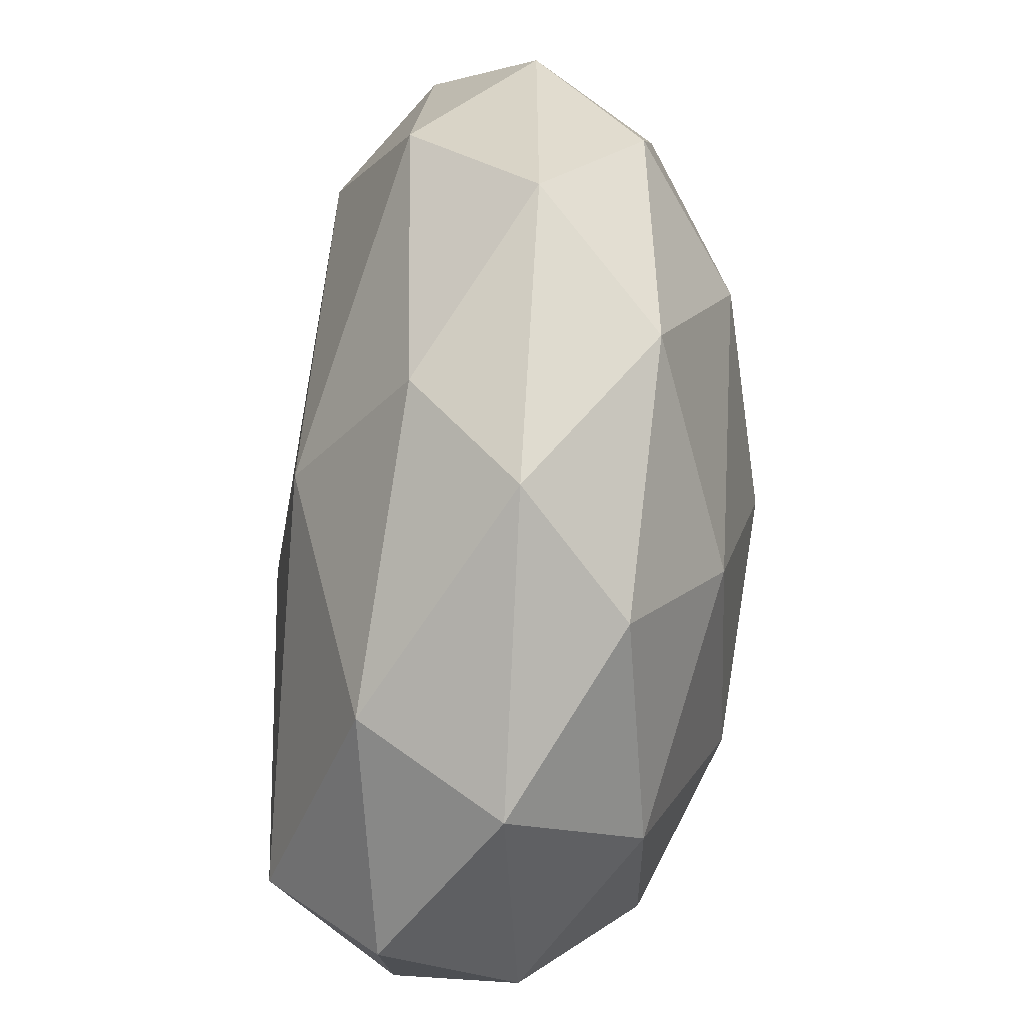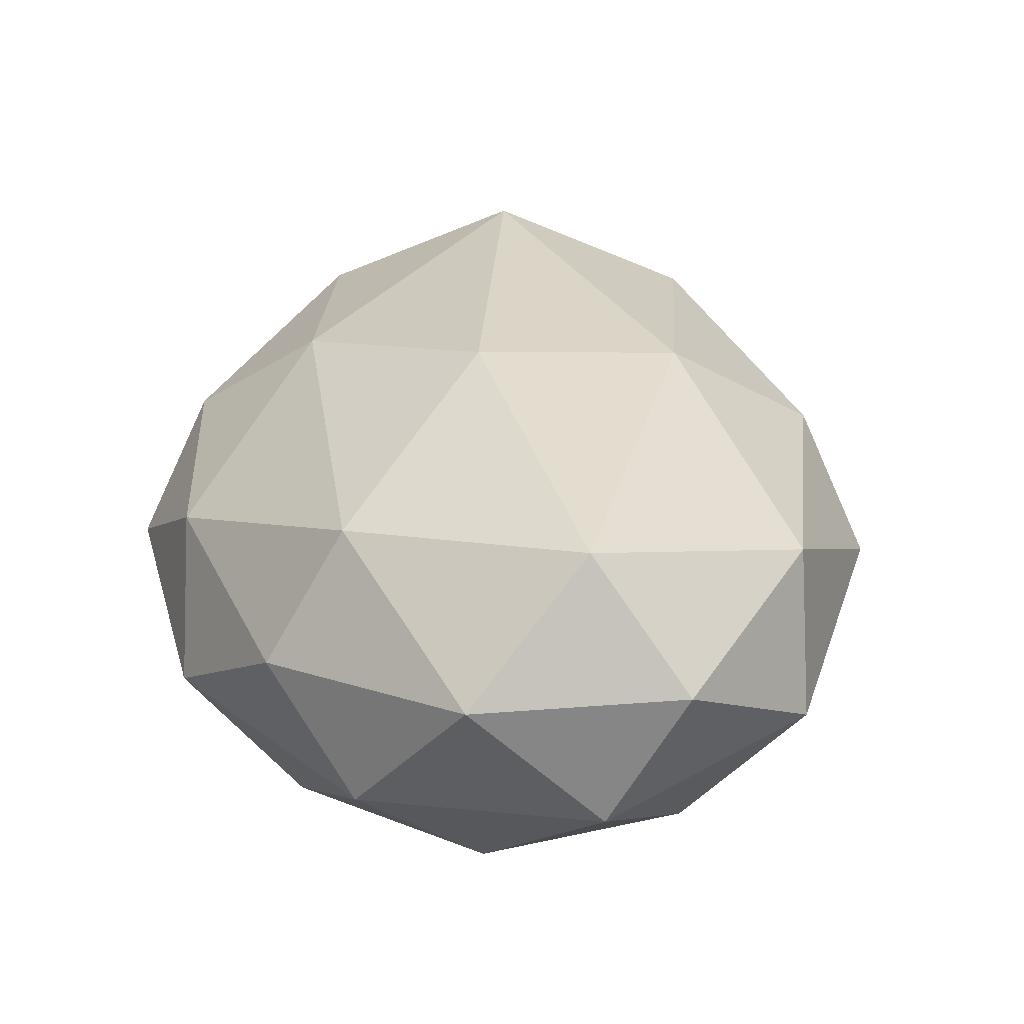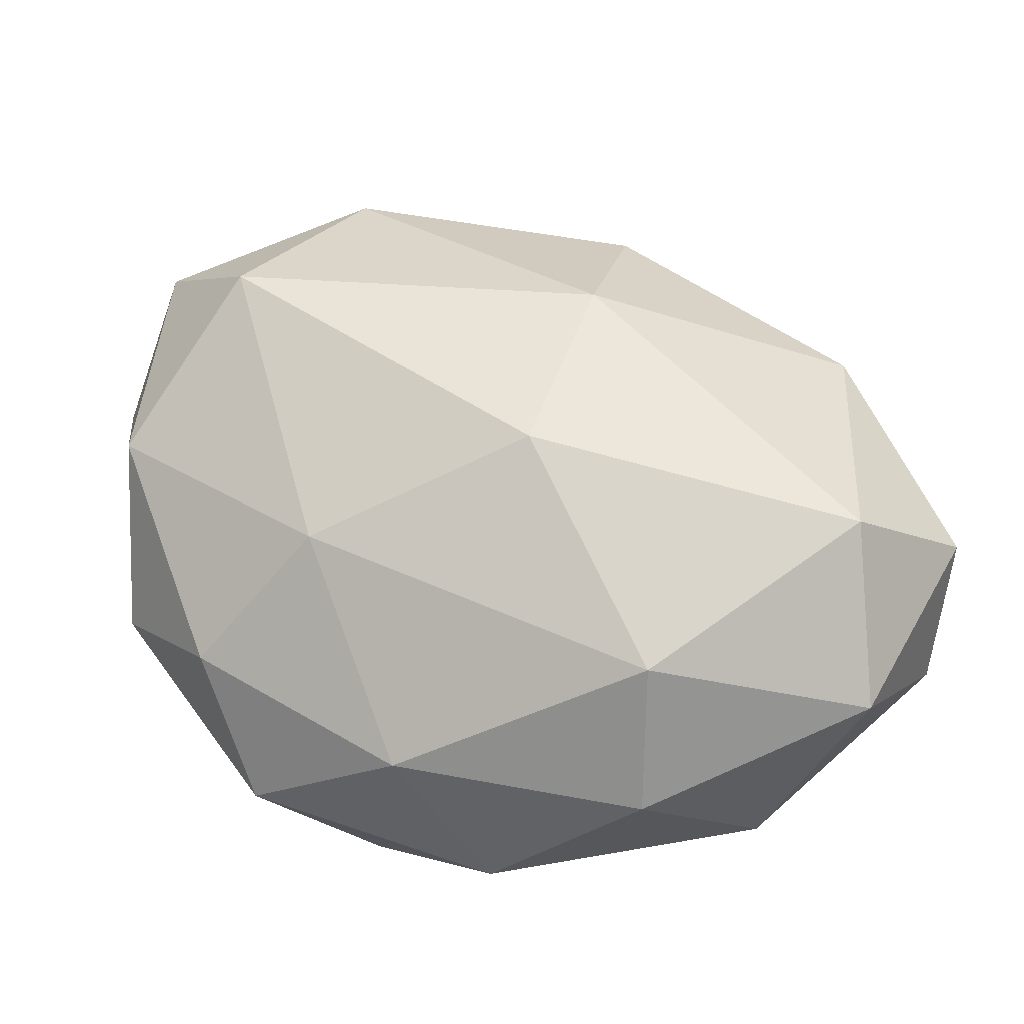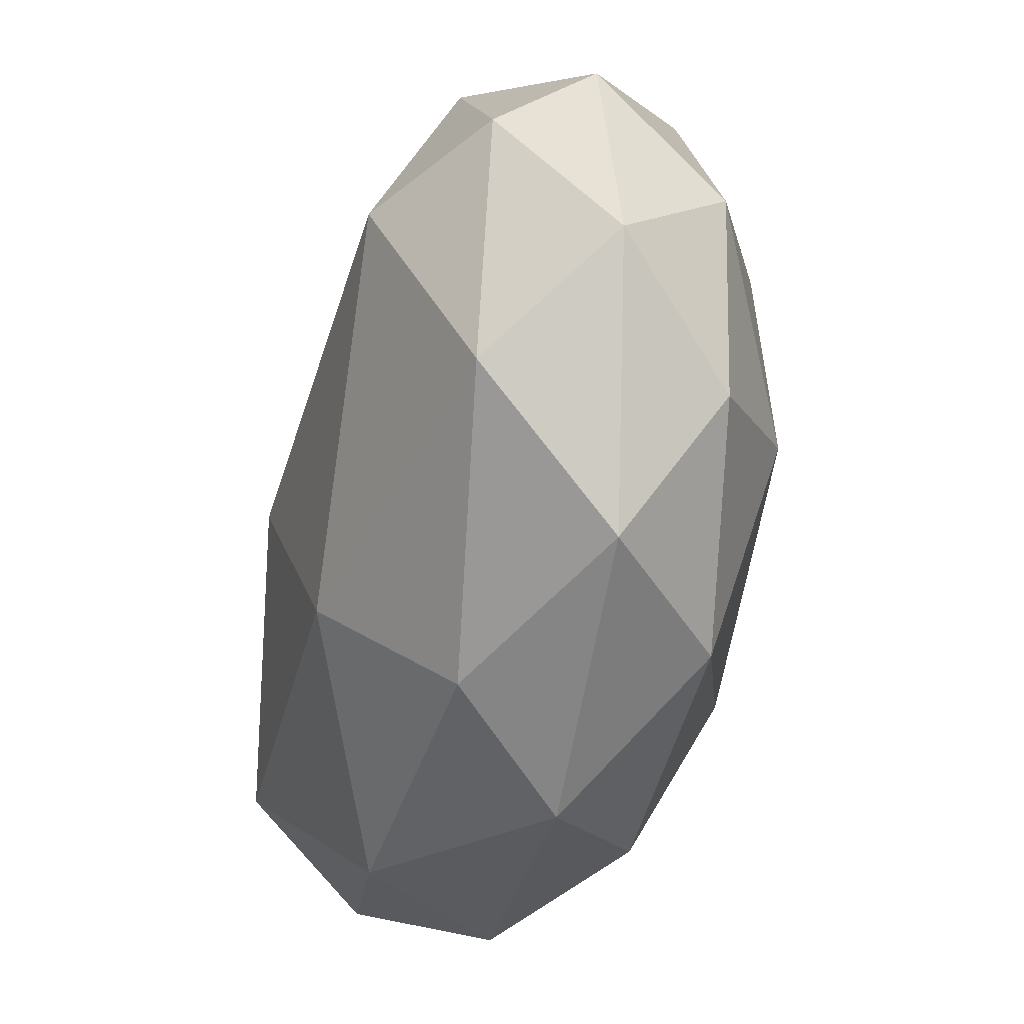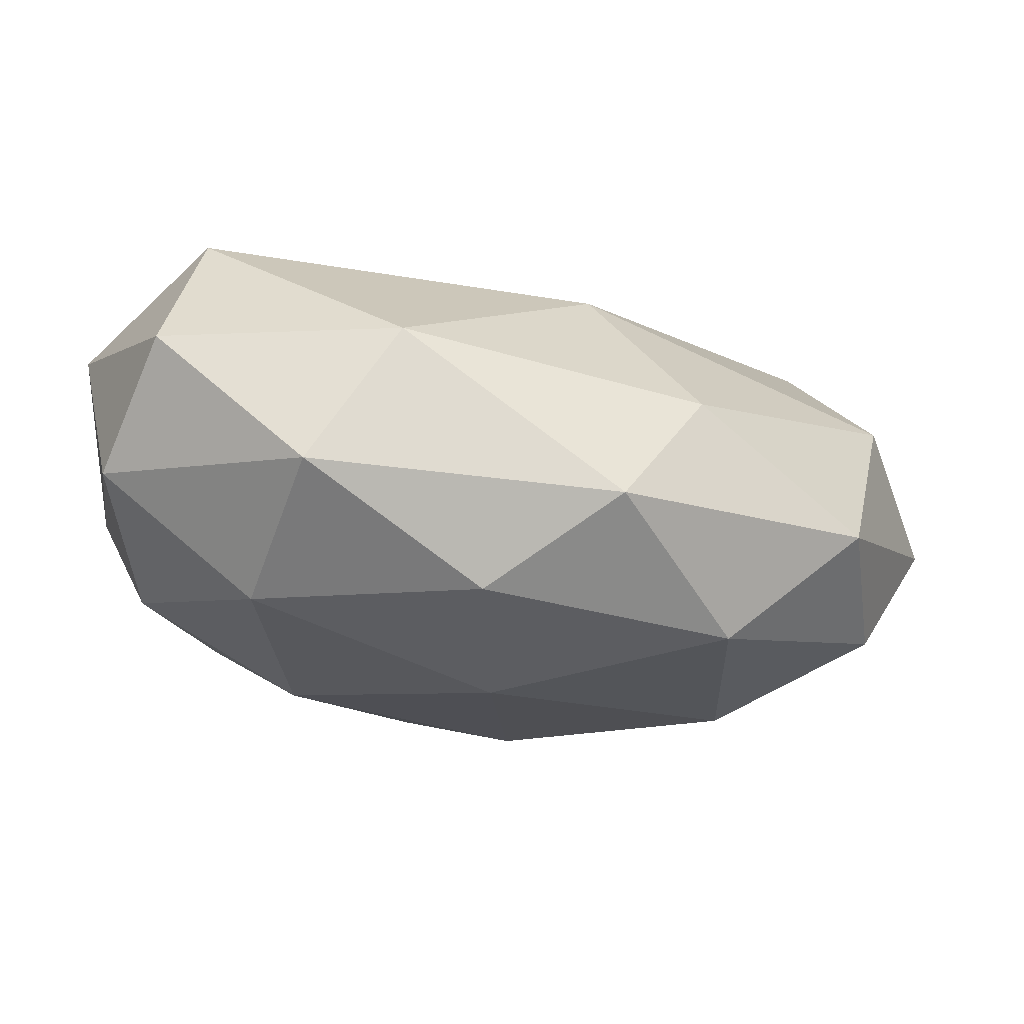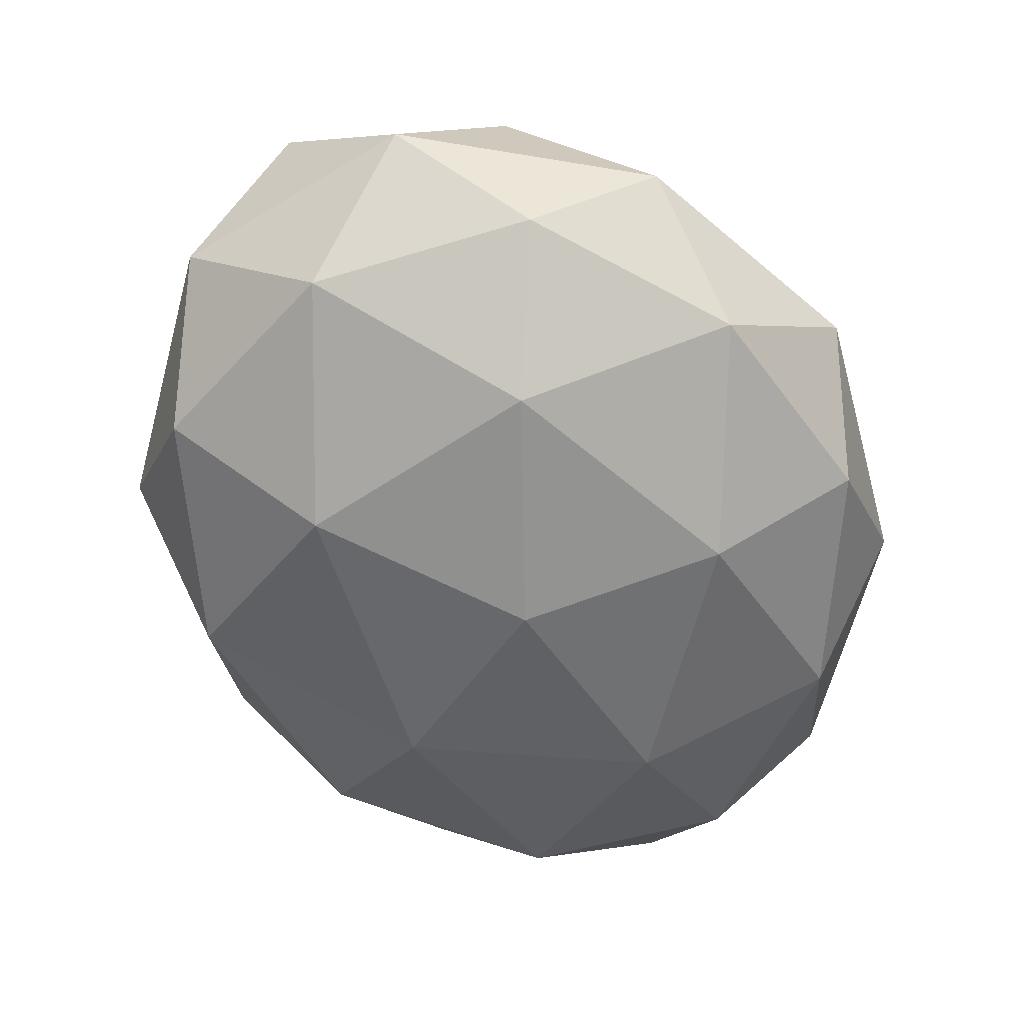
<metadata>
{"format":"obj","ext":"obj","renderer":"f3d","projection":"perspective","resolution":1024,"background":"white","views":[{"elev":-62.9,"azim":-86.9,"up":"+Z"},{"elev":39.3,"azim":126.8,"up":"+Y"},{"elev":60.2,"azim":72.3,"up":"+Y"},{"elev":-12.1,"azim":-96.9,"up":"+Z"},{"elev":-5.7,"azim":-165.6,"up":"+Y"},{"elev":-62.6,"azim":-22.5,"up":"+Y"}]}
</metadata>
<code>
o Icosphere
v 0.0741 -0.2895 -0.0368
v 0.7315 -0.03703 0.5218
v -0.2845 -0.03861 0.8569
v -0.8956 -0.03439 0.002823
v -0.1015 0.06504 -0.9375
v 0.8985 0.06504 -0.6126
v 0.2767 0.4375 0.8519
v -0.8655 0.4886 0.6352
v -0.5678 0.5325 -0.6017
v 0.6822 0.6801 -1.052
v 1.058 0.5318 -0.08099
v 0.192 0.9486 -0.06639
v -0.1594 -0.2526 0.4988
v 0.4577 -0.2359 0.2929
v 0.2629 -0.08345 0.809
v 0.9218 -0.03997 -0.03533
v 0.566 -0.1697 -0.3789
v -0.4947 -0.2355 -0.01507
v -0.7127 -0.07367 0.5189
v -0.02178 -0.1697 -0.5699
v -0.617 -0.03997 -0.5353
v 0.4835 0.05136 -0.9186
v 0.99 0.2189 0.2897
v 1.106 0.2899 -0.386
v -0.003426 0.1965 1.003
v 0.588 0.1952 0.8089
v -1.004 0.216 0.3495
v -0.6402 0.216 0.8495
v -0.4327 0.2899 -0.886
v -0.9165 0.2197 -0.3252
v 0.8637 0.3637 -0.946
v 0.2759 0.3637 -1.137
v 0.7511 0.5122 0.4687
v -0.3607 0.5127 0.8845
v -0.921 0.5295 0.06185
v 0.08402 0.6857 -0.9813
v 1.035 0.6857 -0.6723
v 0.181 0.7339 0.5116
v 0.8401 0.838 -0.1561
v -0.6376 0.751 0.4784
v -0.2343 0.8392 -0.383
v 0.6729 0.9578 -0.7535
f 1 14 13
f 2 14 16
f 1 13 18
f 1 18 20
f 1 20 17
f 2 16 23
f 3 15 25
f 4 19 27
f 5 21 29
f 6 22 31
f 2 23 26
f 3 25 28
f 4 27 30
f 5 29 32
f 6 31 24
f 7 33 38
f 8 34 40
f 9 35 41
f 10 36 42
f 11 37 39
f 39 42 12
f 39 37 42
f 37 10 42
f 42 41 12
f 42 36 41
f 36 9 41
f 41 40 12
f 41 35 40
f 35 8 40
f 40 38 12
f 40 34 38
f 34 7 38
f 38 39 12
f 38 33 39
f 33 11 39
f 24 37 11
f 24 31 37
f 31 10 37
f 32 36 10
f 32 29 36
f 29 9 36
f 30 35 9
f 30 27 35
f 27 8 35
f 28 34 8
f 28 25 34
f 25 7 34
f 26 33 7
f 26 23 33
f 23 11 33
f 31 32 10
f 31 22 32
f 22 5 32
f 29 30 9
f 29 21 30
f 21 4 30
f 27 28 8
f 27 19 28
f 19 3 28
f 25 26 7
f 25 15 26
f 15 2 26
f 23 24 11
f 23 16 24
f 16 6 24
f 17 22 6
f 17 20 22
f 20 5 22
f 20 21 5
f 20 18 21
f 18 4 21
f 18 19 4
f 18 13 19
f 13 3 19
f 16 17 6
f 16 14 17
f 14 1 17
f 13 15 3
f 13 14 15
f 14 2 15

</code>
